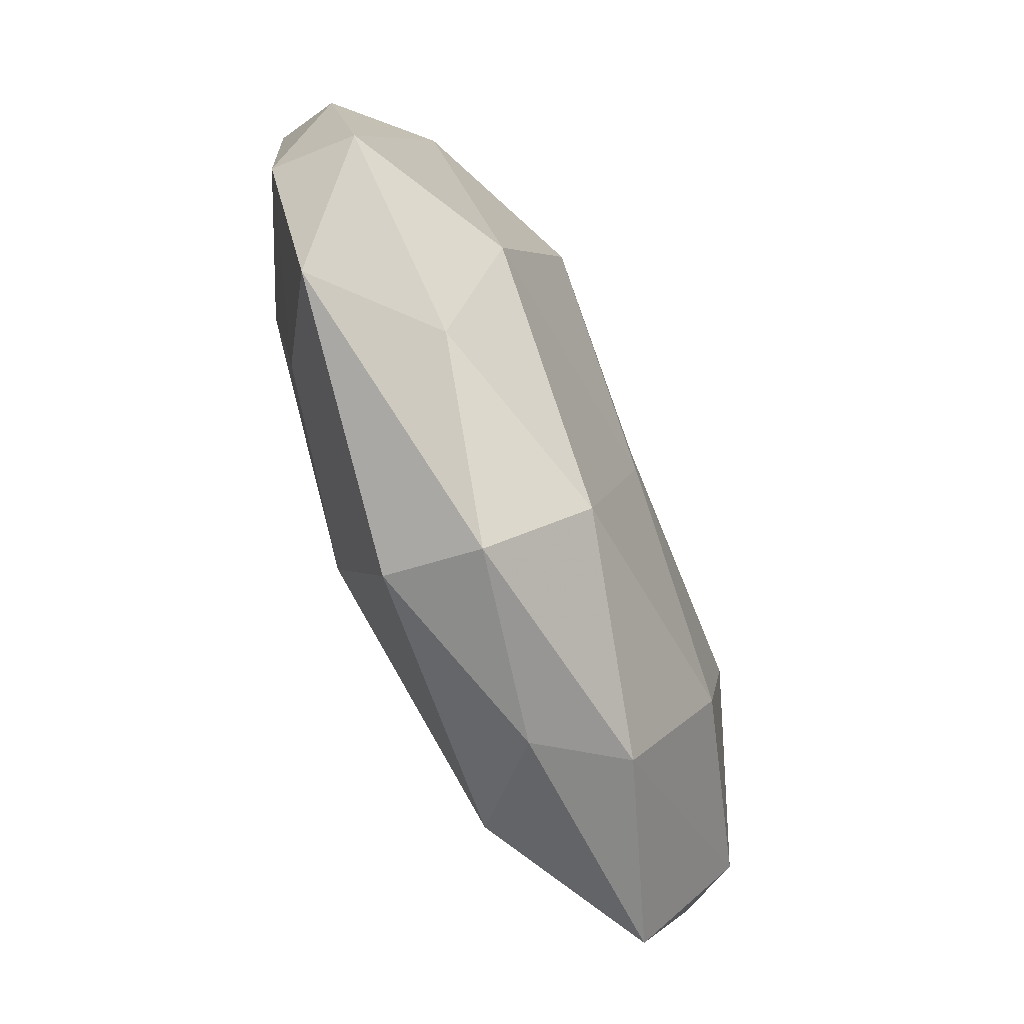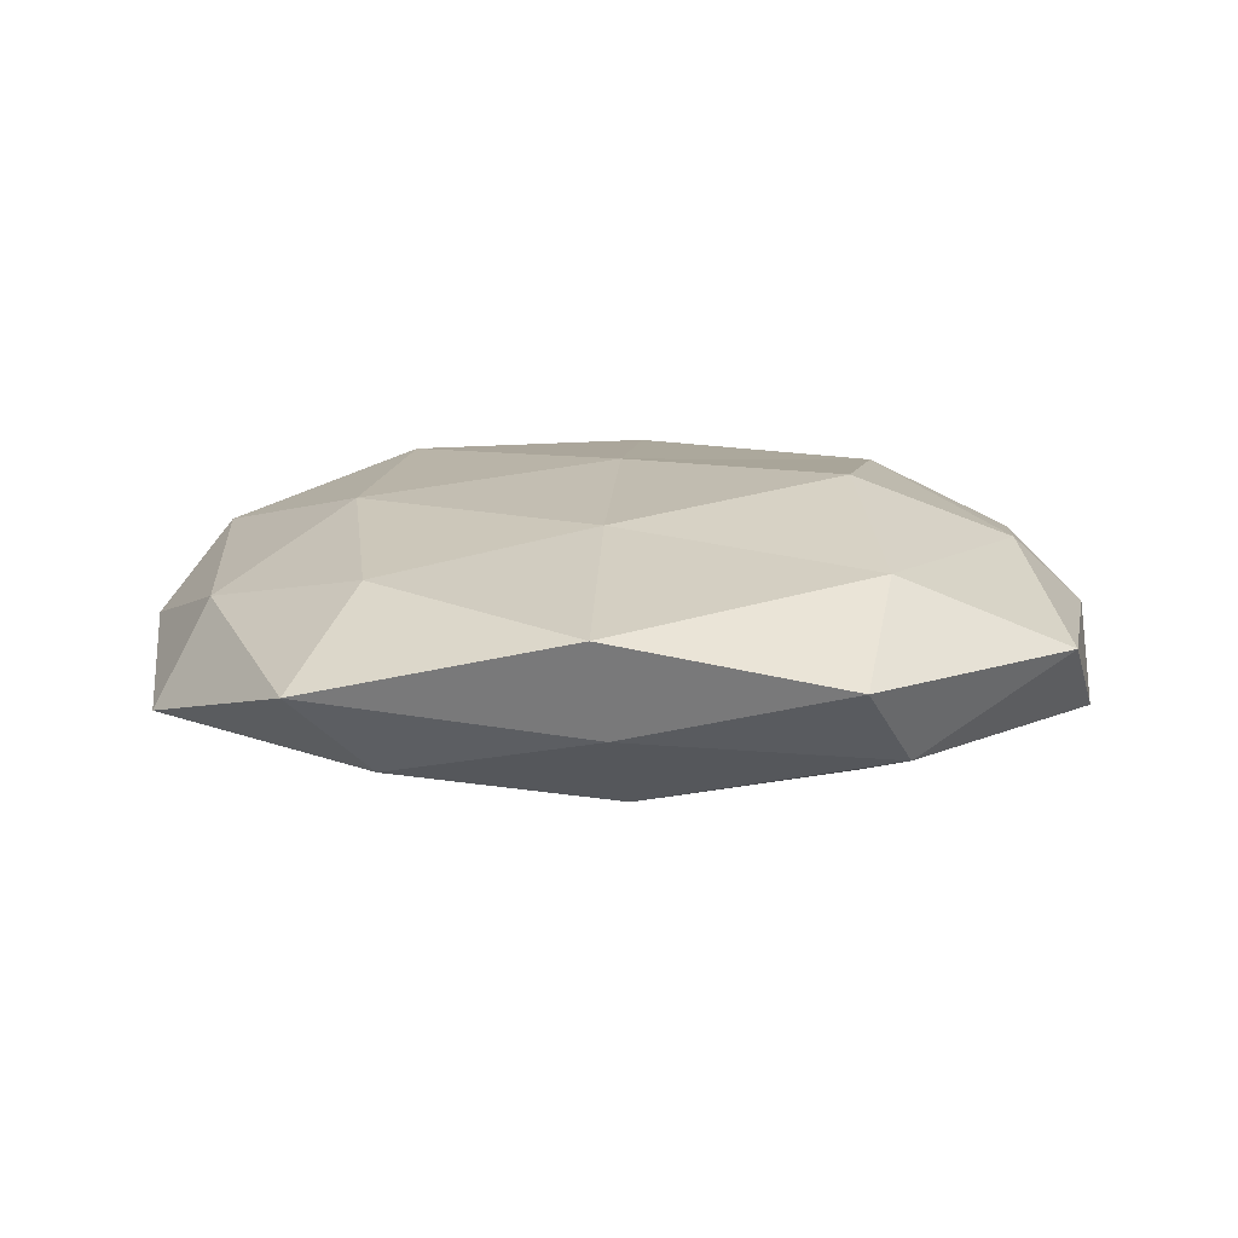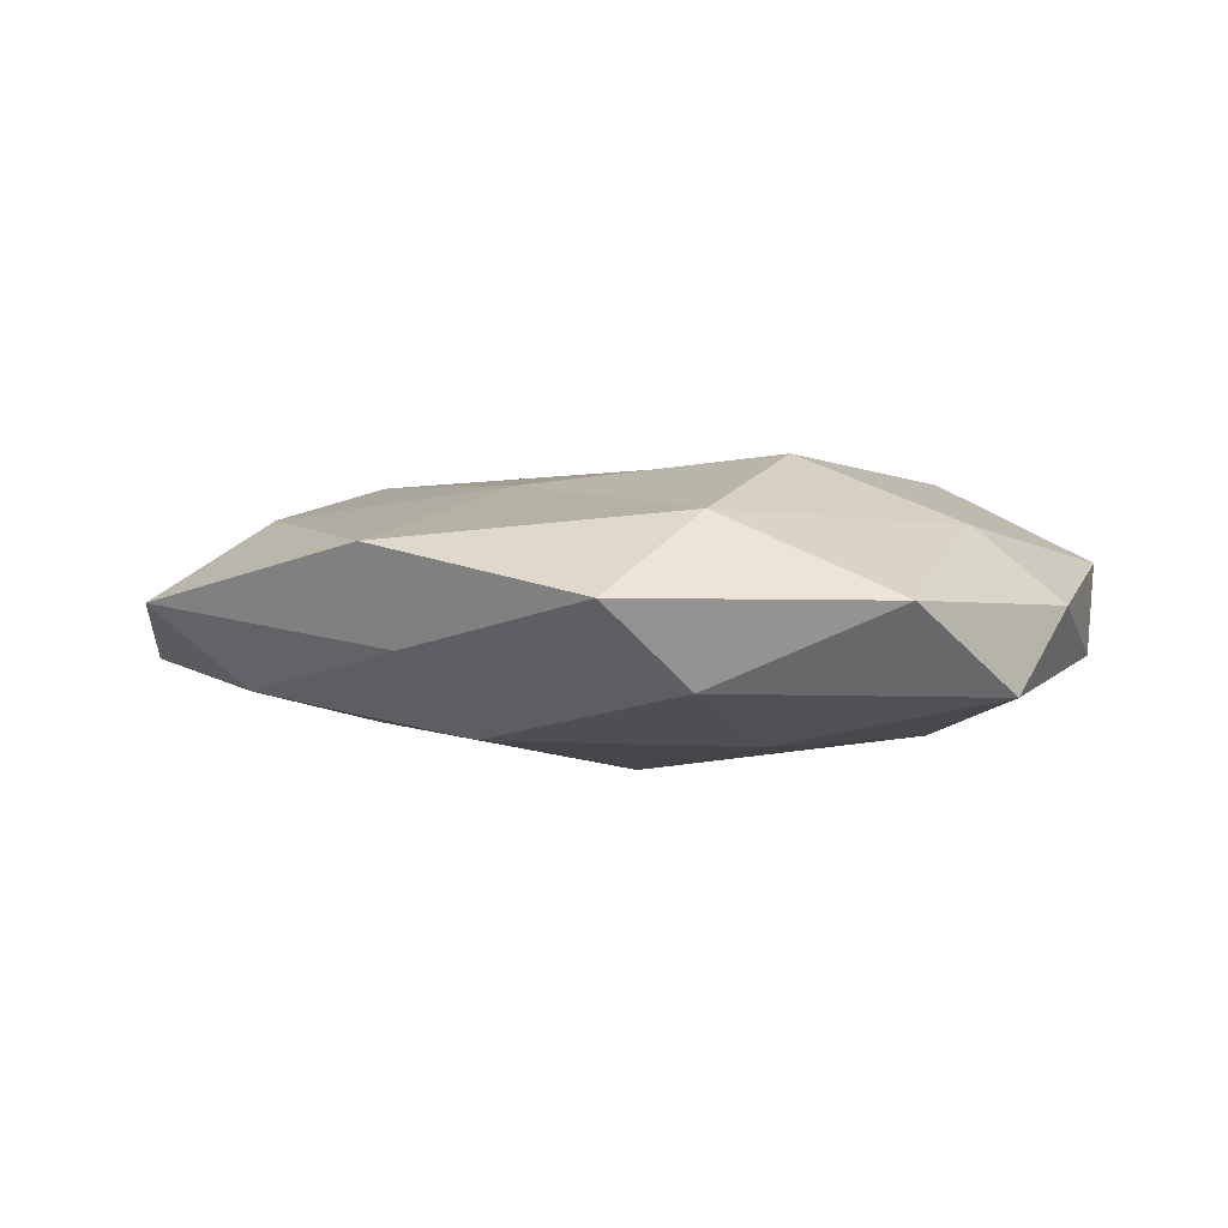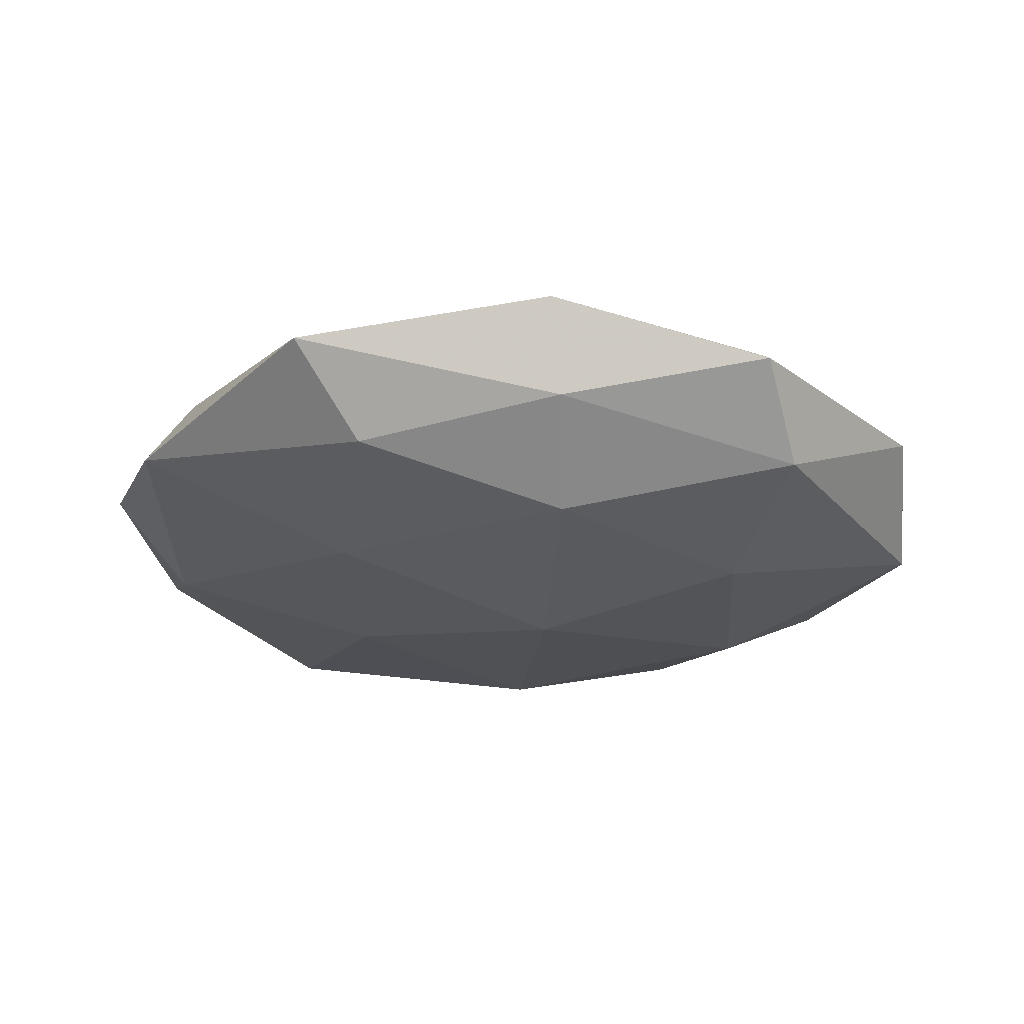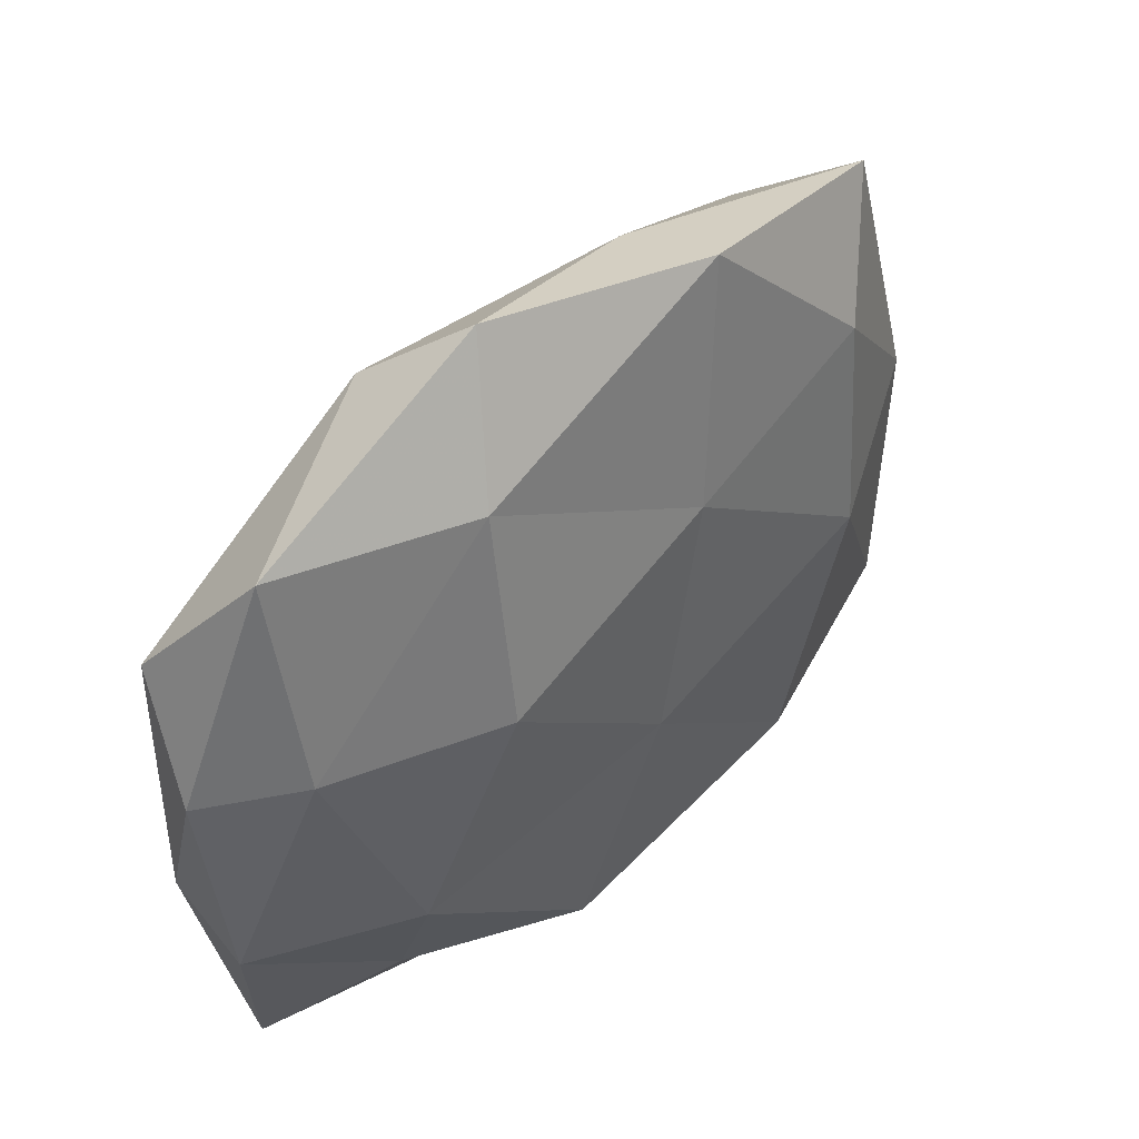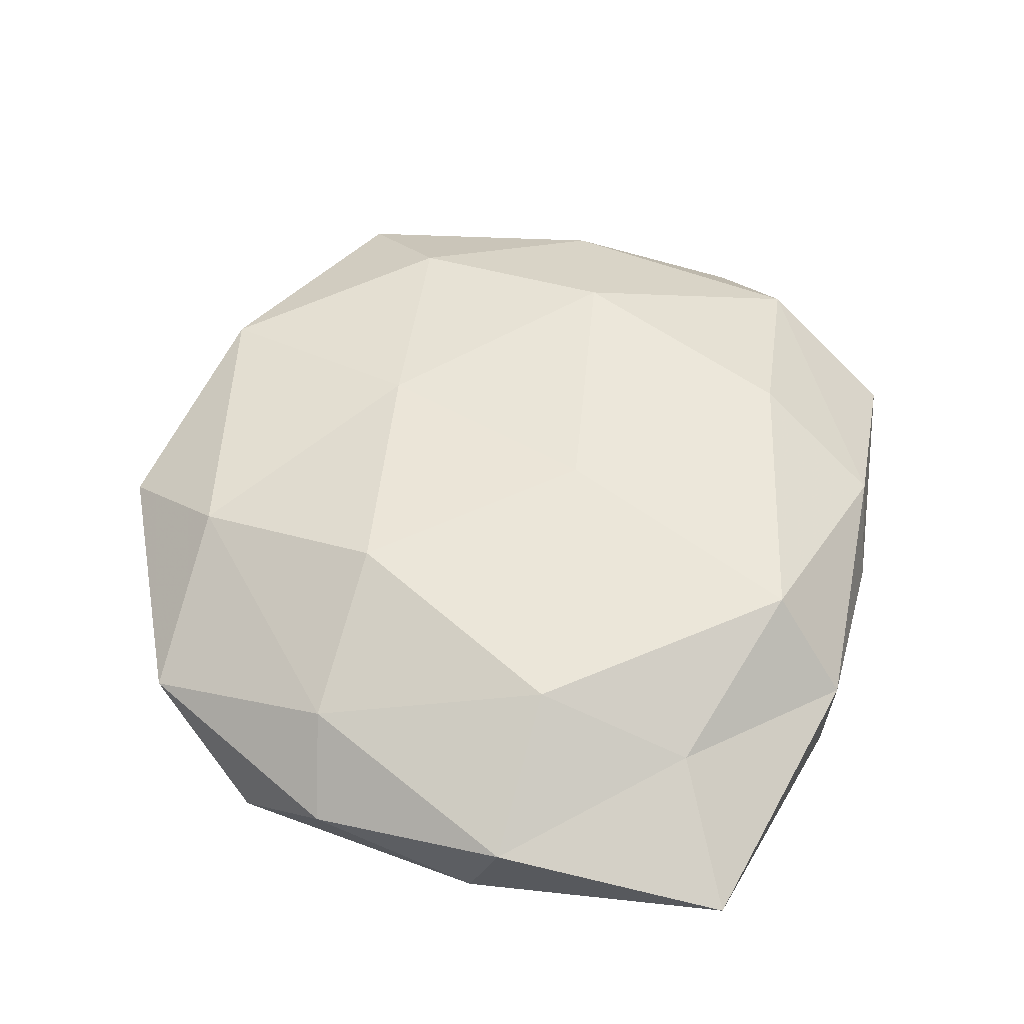
<metadata>
{"format":"obj","ext":"obj","renderer":"f3d","projection":"perspective","resolution":1024,"background":"white","views":[{"elev":-68.0,"azim":-65.0,"up":"+Y"},{"elev":12.5,"azim":168.1,"up":"+Z"},{"elev":1.2,"azim":-162.0,"up":"+Z"},{"elev":-23.4,"azim":158.8,"up":"+Z"},{"elev":50.2,"azim":-43.2,"up":"+Y"},{"elev":54.9,"azim":-71.2,"up":"+Z"}]}
</metadata>
<code>
v 0.01747 -0.01369 -0.01483
v 0.0336 0.02618 0.01001
v 0.03334 0.03301 -0.008267
v 0.01658 -0.04177 0.006878
v 0.007371 0.0331 -0.01293
v -0.02059 0.02339 -0.01375
v 0.03142 0.001073 0.01415
v -0.01853 0.03773 0.01078
v -0.05018 0.01069 0.0009297
v 0.04803 0.007776 0.005191
v -0.04688 0.02237 -0.008204
v 0.028 0.01009 -0.01291
v 0.01797 -0.04032 -0.01095
v 0.007637 0.02103 0.01373
v -0.01009 -0.02545 -0.01555
v 0.01194 0.04411 -0.00337
v -0.04057 0.01376 0.009331
v -0.04988 -0.0128 0.005354
v -0.01328 -0.04572 0.003625
v -0.001323 0.005765 -0.01797
v 0.04266 -0.01612 -0.009874
v 0.04307 0.03806 0.001164
v -0.03267 -0.002252 -0.01394
v 0.05474 0.01313 -0.005779
v -0.03326 -0.02613 -0.009336
v -0.04494 -0.03982 -0.0009587
v 0.05294 -0.01277 -0.0007742
v -0.03189 -0.01226 0.01435
v -0.01458 -0.04508 -0.006809
v -0.04969 -0.009028 -0.005015
v -0.02115 0.0143 0.01709
v 0.008773 -0.04453 -0.001572
v -0.03092 -0.03059 0.007591
v -0.009068 -0.0363 0.01394
v 0.03905 -0.03904 -0.00162
v -0.01909 0.0437 -0.007166
v -0.01184 0.05201 0.002125
v -0.03919 0.03681 0.001794
v 3.317e-05 -0.006303 0.01637
v 0.02113 -0.02667 0.01519
v 0.04375 -0.02259 0.008081
v 0.01448 0.04747 0.007585
f 7 10 2
f 5 3 12
f 2 14 7
f 13 15 1
f 16 3 5
f 17 9 18
f 6 5 20
f 20 12 1
f 5 12 20
f 1 15 20
f 21 1 12
f 13 1 21
f 22 2 10
f 16 22 3
f 11 6 23
f 20 23 6
f 15 23 20
f 24 12 3
f 21 12 24
f 3 22 24
f 22 10 24
f 15 25 23
f 24 10 27
f 27 21 24
f 17 18 28
f 29 15 13
f 29 25 15
f 19 26 29
f 29 26 25
f 9 11 30
f 30 18 9
f 11 23 30
f 30 23 25
f 26 18 30
f 25 26 30
f 8 31 14
f 8 17 31
f 31 17 28
f 32 4 19
f 32 29 13
f 32 19 29
f 26 33 18
f 19 33 26
f 28 18 33
f 4 34 19
f 19 34 33
f 33 34 28
f 13 21 35
f 35 21 27
f 32 35 4
f 32 13 35
f 36 5 6
f 36 6 11
f 16 5 36
f 37 16 36
f 38 11 9
f 38 17 8
f 38 9 17
f 36 11 38
f 37 38 8
f 37 36 38
f 14 39 7
f 14 31 39
f 28 39 31
f 34 39 28
f 4 40 34
f 7 39 40
f 34 40 39
f 41 10 7
f 41 27 10
f 35 41 4
f 35 27 41
f 4 41 40
f 40 41 7
f 42 14 2
f 8 14 42
f 42 2 22
f 42 22 16
f 37 8 42
f 37 42 16

</code>
